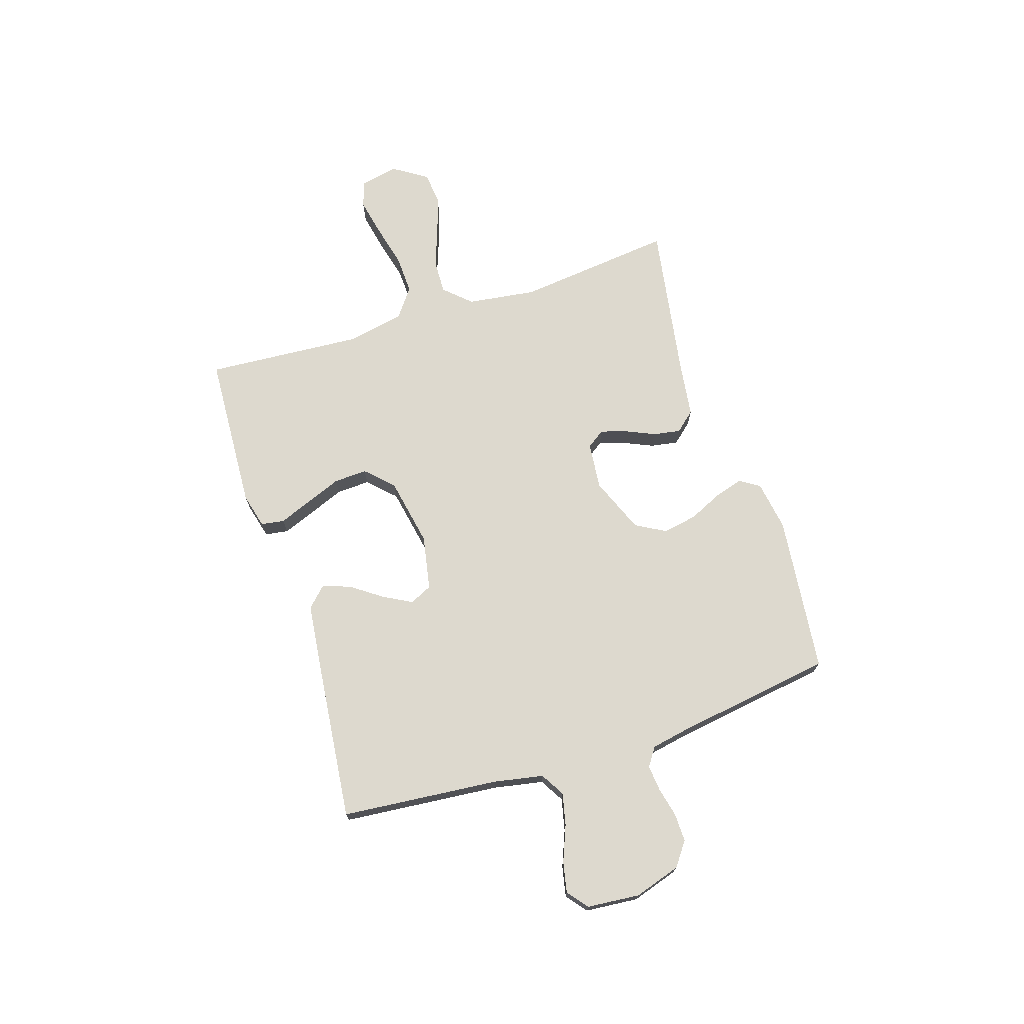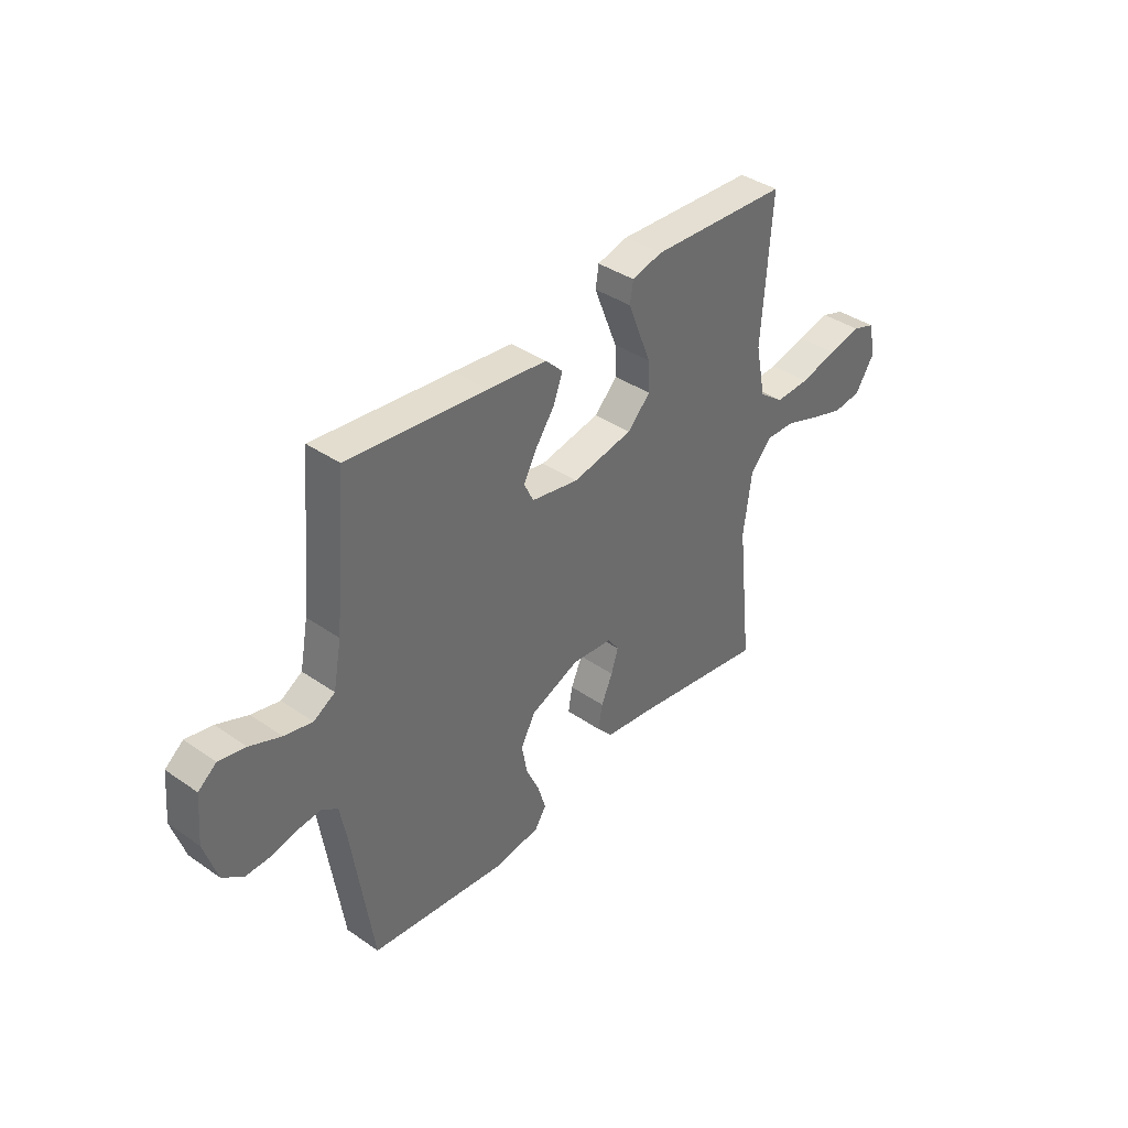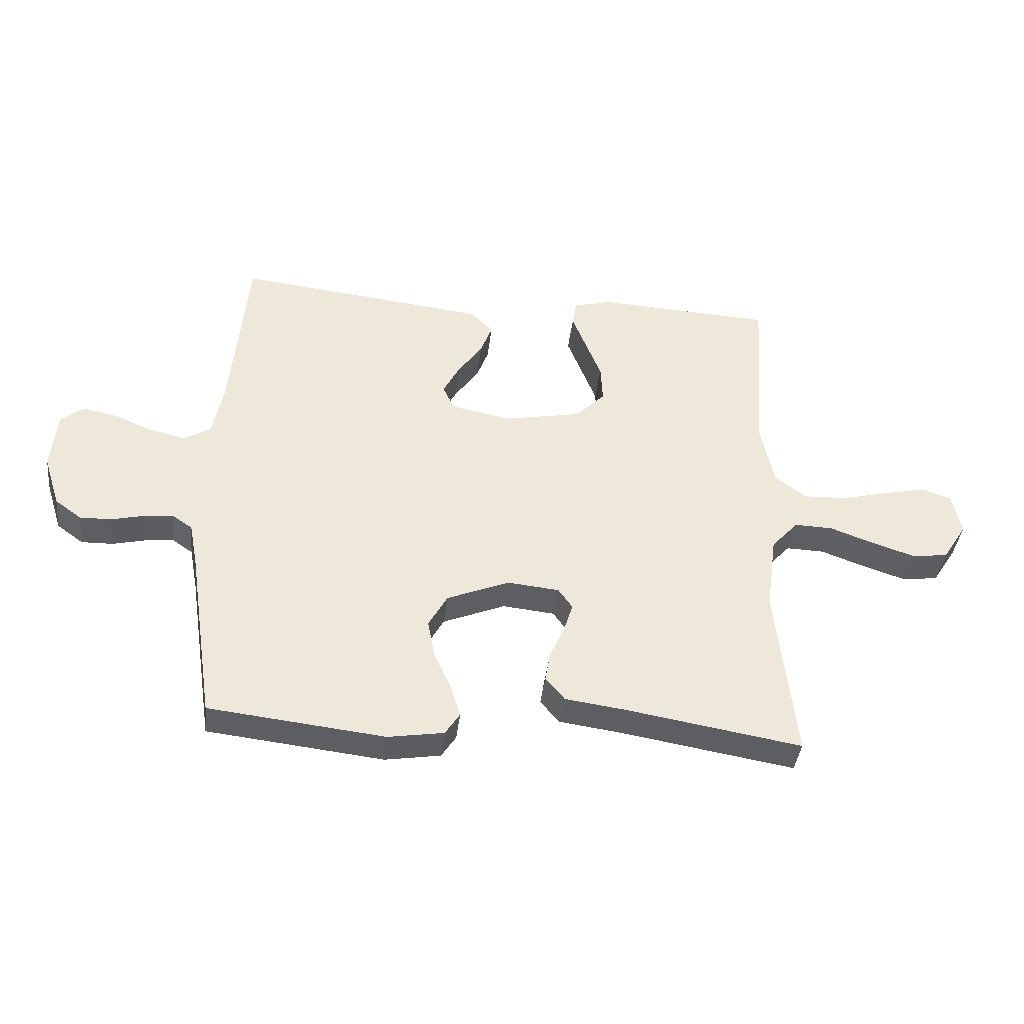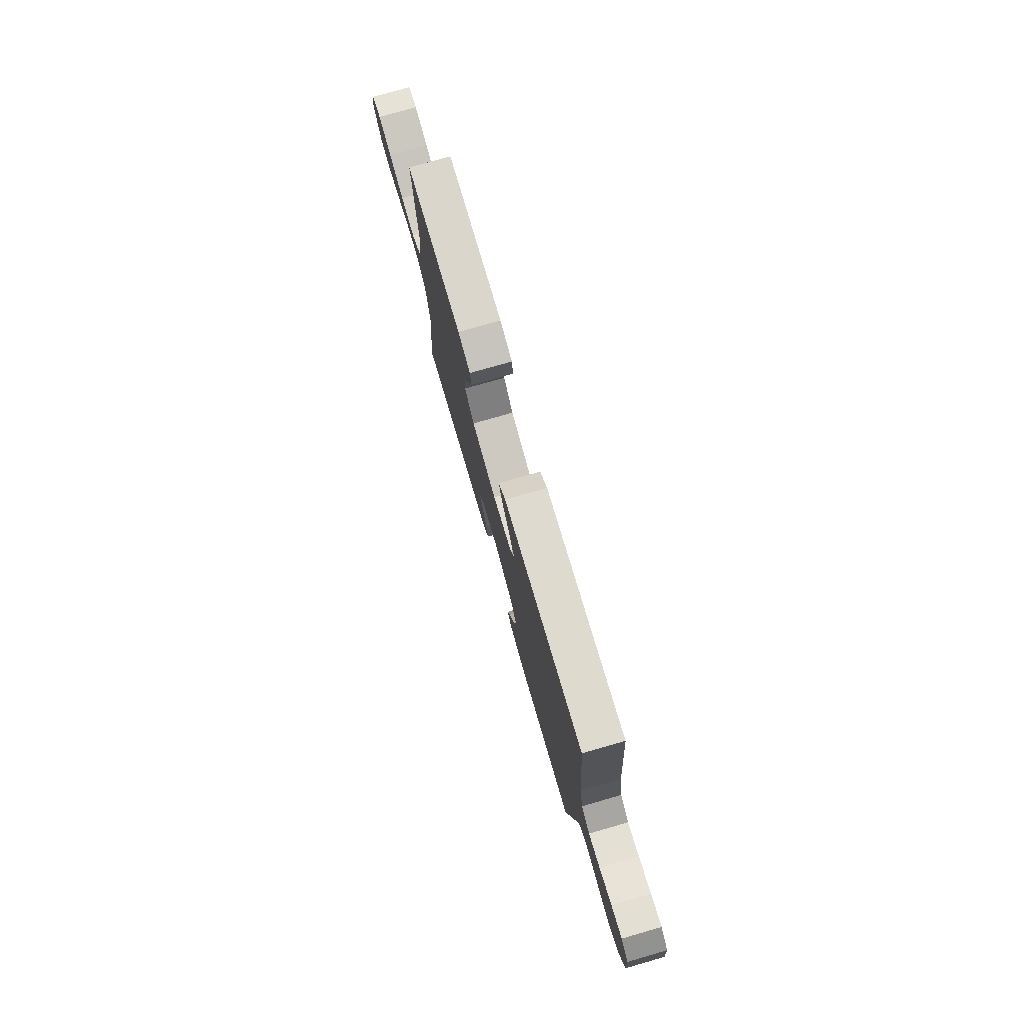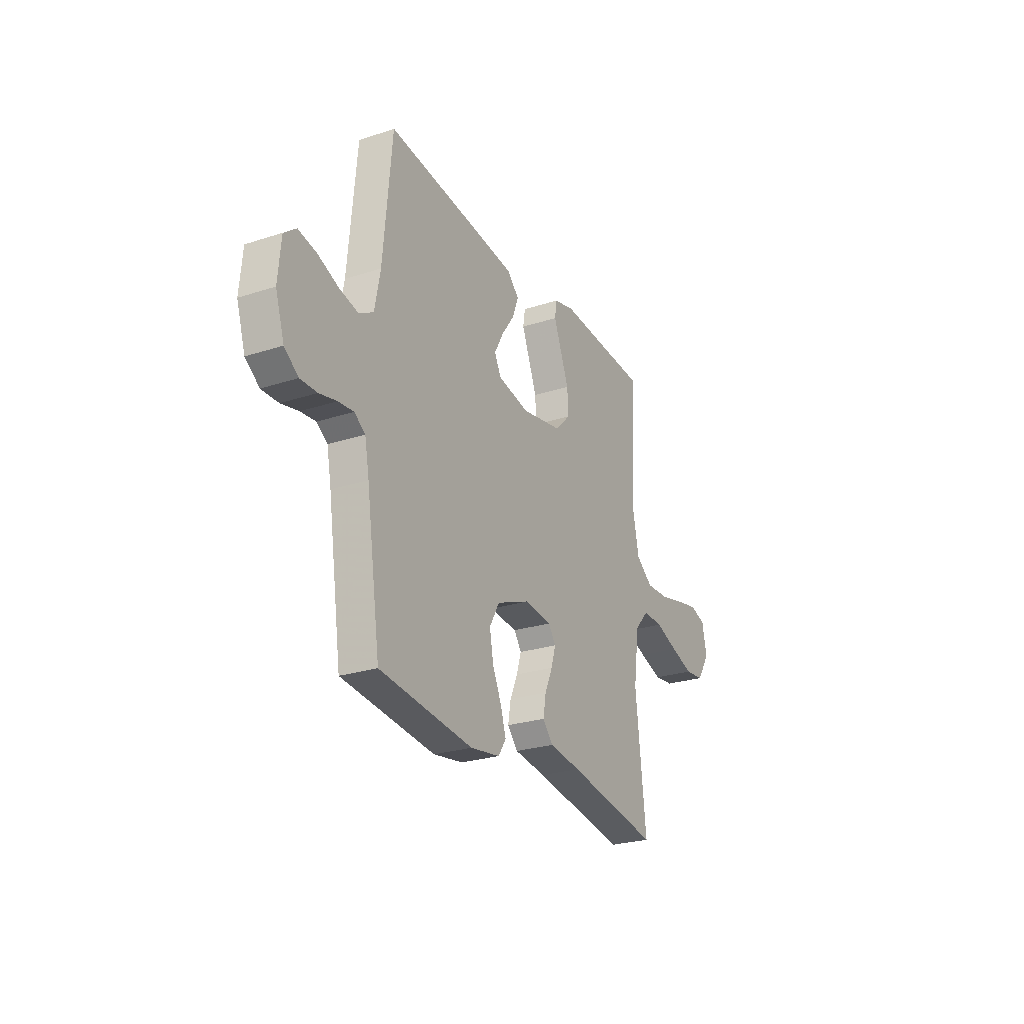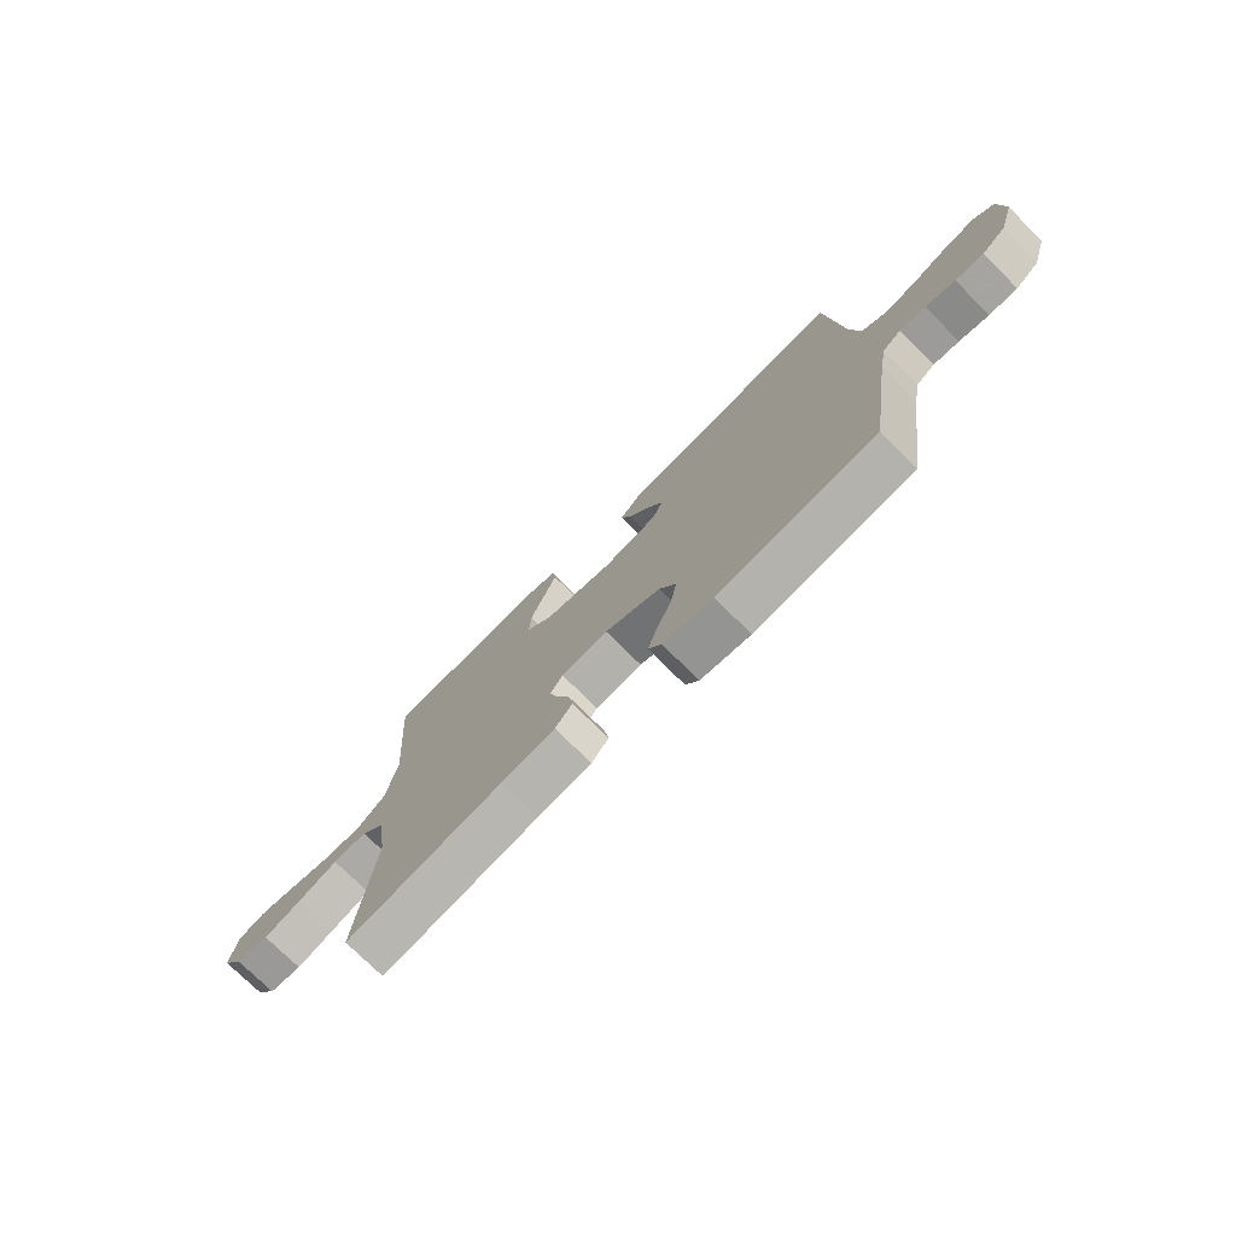
<metadata>
{"format":"obj","ext":"obj","renderer":"f3d","projection":"perspective","resolution":1024,"background":"white","views":[{"elev":71.7,"azim":72.2,"up":"+Y"},{"elev":38.9,"azim":130.9,"up":"+Z"},{"elev":-39.1,"azim":173.4,"up":"+Z"},{"elev":76.7,"azim":74.0,"up":"+Z"},{"elev":-25.8,"azim":117.4,"up":"+Z"},{"elev":-74.4,"azim":45.0,"up":"+Z"}]}
</metadata>
<code>
v 0.5 0.07 0.5
v 0.528 0.07 0.2
v 0.546 0.07 0.106
v 0.592 0.07 0.079
v 0.653 0.07 0.093
v 0.72 0.07 0.12
v 0.778 0.07 0.132
v 0.817 0.07 0.101
v 0.826 0.07 0
v 0.798 0.07 -0.088
v 0.753 0.07 -0.121
v 0.699 0.07 -0.12
v 0.643 0.07 -0.107
v 0.594 0.07 -0.102
v 0.559 0.07 -0.126
v 0.545 0.07 -0.2
v 0.5 0.07 -0.5
v 0.2 0.07 -0.534
v 0.105 0.07 -0.519
v 0.08 0.07 -0.481
v 0.097 0.07 -0.426
v 0.126 0.07 -0.363
v 0.138 0.07 -0.298
v 0.106 0.07 -0.241
v 0 0.07 -0.198
v -0.089 0.07 -0.207
v -0.113 0.07 -0.241
v -0.098 0.07 -0.29
v -0.073 0.07 -0.346
v -0.064 0.07 -0.398
v -0.097 0.07 -0.436
v -0.2 0.07 -0.45
v -0.5 0.07 -0.5
v -0.467 0.07 -0.2
v -0.485 0.07 -0.069
v -0.531 0.07 -0.019
v -0.596 0.07 -0.021
v -0.67 0.07 -0.048
v -0.744 0.07 -0.072
v -0.806 0.07 -0.065
v -0.848 0.07 0
v -0.833 0.07 0.072
v -0.783 0.07 0.089
v -0.711 0.07 0.074
v -0.63 0.07 0.054
v -0.555 0.07 0.051
v -0.501 0.07 0.092
v -0.479 0.07 0.2
v -0.5 0.07 0.5
v -0.2 0.07 0.516
v -0.134 0.07 0.499
v -0.127 0.07 0.455
v -0.151 0.07 0.394
v -0.178 0.07 0.326
v -0.181 0.07 0.262
v -0.131 0.07 0.212
v 0 0.07 0.187
v 0.103 0.07 0.207
v 0.123 0.07 0.249
v 0.094 0.07 0.303
v 0.053 0.07 0.361
v 0.033 0.07 0.414
v 0.071 0.07 0.452
v 0.2 0.07 0.467
v 0.5 0 0.5
v 0.528 0 0.2
v 0.546 0 0.106
v 0.592 0 0.079
v 0.653 0 0.093
v 0.72 0 0.12
v 0.778 0 0.132
v 0.817 0 0.101
v 0.826 0 0
v 0.798 0 -0.088
v 0.753 0 -0.121
v 0.699 0 -0.12
v 0.643 0 -0.107
v 0.594 0 -0.102
v 0.559 0 -0.126
v 0.545 0 -0.2
v 0.5 0 -0.5
v 0.2 0 -0.534
v 0.105 0 -0.519
v 0.08 0 -0.481
v 0.097 0 -0.426
v 0.126 0 -0.363
v 0.138 0 -0.298
v 0.106 0 -0.241
v 0 0 -0.198
v -0.089 0 -0.207
v -0.113 0 -0.241
v -0.098 0 -0.29
v -0.073 0 -0.346
v -0.064 0 -0.398
v -0.097 0 -0.436
v -0.2 0 -0.45
v -0.5 0 -0.5
v -0.467 0 -0.2
v -0.485 0 -0.069
v -0.531 0 -0.019
v -0.596 0 -0.021
v -0.67 0 -0.048
v -0.744 0 -0.072
v -0.806 0 -0.065
v -0.848 0 0
v -0.833 0 0.072
v -0.783 0 0.089
v -0.711 0 0.074
v -0.63 0 0.054
v -0.555 0 0.051
v -0.501 0 0.092
v -0.479 0 0.2
v -0.5 0 0.5
v -0.2 0 0.516
v -0.134 0 0.499
v -0.127 0 0.455
v -0.151 0 0.394
v -0.178 0 0.326
v -0.181 0 0.262
v -0.131 0 0.212
v 0 0 0.187
v 0.103 0 0.207
v 0.123 0 0.249
v 0.094 0 0.303
v 0.053 0 0.361
v 0.033 0 0.414
v 0.071 0 0.452
v 0.2 0 0.467
f 64 1 2
f 63 64 2
f 62 63 2
f 61 62 2
f 60 61 2
f 59 60 2 3
f 58 59 3 4
f 57 58 4
f 52 53 54
f 51 52 54
f 50 51 54
f 49 50 54
f 48 49 54
f 47 48 54 55
f 46 47 55 56
f 43 44 45
f 42 43 45
f 41 42 45
f 40 41 45
f 39 40 45
f 38 39 45
f 37 38 45
f 36 37 45 46
f 46 56 57
f 36 46 57
f 35 36 57
f 32 33 34
f 32 34 35
f 31 32 35
f 30 31 35
f 29 30 35
f 28 29 35
f 20 21 22
f 19 20 22
f 18 19 22
f 17 18 22
f 16 17 22
f 15 16 22 23
f 14 15 23 24
f 11 12 13
f 10 11 13
f 9 10 13
f 8 9 13
f 7 8 13
f 6 7 13
f 5 6 13
f 4 5 13 14
f 14 24 25
f 4 14 25
f 57 4 25
f 27 28 35
f 26 27 35 57
f 25 26 57
f 66 65 128
f 66 128 127
f 66 127 126
f 66 126 125
f 66 125 124
f 67 66 124 123
f 68 67 123 122
f 68 122 121
f 118 117 116
f 118 116 115
f 118 115 114
f 118 114 113
f 118 113 112
f 119 118 112 111
f 120 119 111 110
f 109 108 107
f 109 107 106
f 109 106 105
f 109 105 104
f 109 104 103
f 109 103 102
f 109 102 101
f 110 109 101 100
f 121 120 110
f 121 110 100
f 121 100 99
f 98 97 96
f 99 98 96
f 99 96 95
f 99 95 94
f 99 94 93
f 99 93 92
f 86 85 84
f 86 84 83
f 86 83 82
f 86 82 81
f 86 81 80
f 87 86 80 79
f 88 87 79 78
f 77 76 75
f 77 75 74
f 77 74 73
f 77 73 72
f 77 72 71
f 77 71 70
f 77 70 69
f 78 77 69 68
f 89 88 78
f 89 78 68
f 89 68 121
f 99 92 91
f 121 99 91 90
f 121 90 89
f 1 65 66 2
f 2 66 67 3
f 3 67 68 4
f 4 68 69 5
f 5 69 70 6
f 6 70 71 7
f 7 71 72 8
f 8 72 73 9
f 9 73 74 10
f 10 74 75 11
f 11 75 76 12
f 12 76 77 13
f 13 77 78 14
f 14 78 79 15
f 15 79 80 16
f 16 80 81 17
f 17 81 82 18
f 18 82 83 19
f 19 83 84 20
f 20 84 85 21
f 21 85 86 22
f 22 86 87 23
f 23 87 88 24
f 24 88 89 25
f 25 89 90 26
f 26 90 91 27
f 27 91 92 28
f 28 92 93 29
f 29 93 94 30
f 30 94 95 31
f 31 95 96 32
f 32 96 97 33
f 33 97 98 34
f 34 98 99 35
f 35 99 100 36
f 36 100 101 37
f 37 101 102 38
f 38 102 103 39
f 39 103 104 40
f 40 104 105 41
f 41 105 106 42
f 42 106 107 43
f 43 107 108 44
f 44 108 109 45
f 45 109 110 46
f 46 110 111 47
f 47 111 112 48
f 48 112 113 49
f 49 113 114 50
f 50 114 115 51
f 51 115 116 52
f 52 116 117 53
f 53 117 118 54
f 54 118 119 55
f 55 119 120 56
f 56 120 121 57
f 57 121 122 58
f 58 122 123 59
f 59 123 124 60
f 60 124 125 61
f 61 125 126 62
f 62 126 127 63
f 63 127 128 64
f 64 128 65 1

</code>
